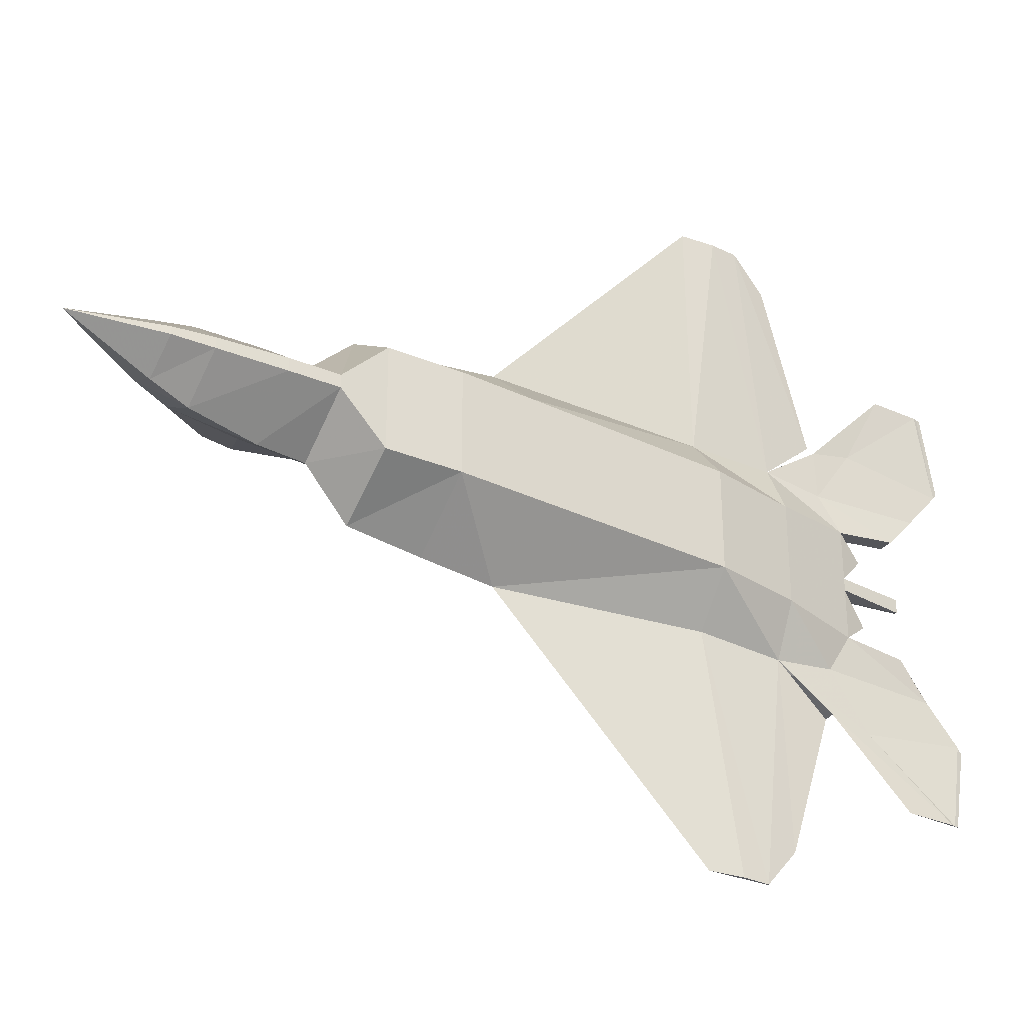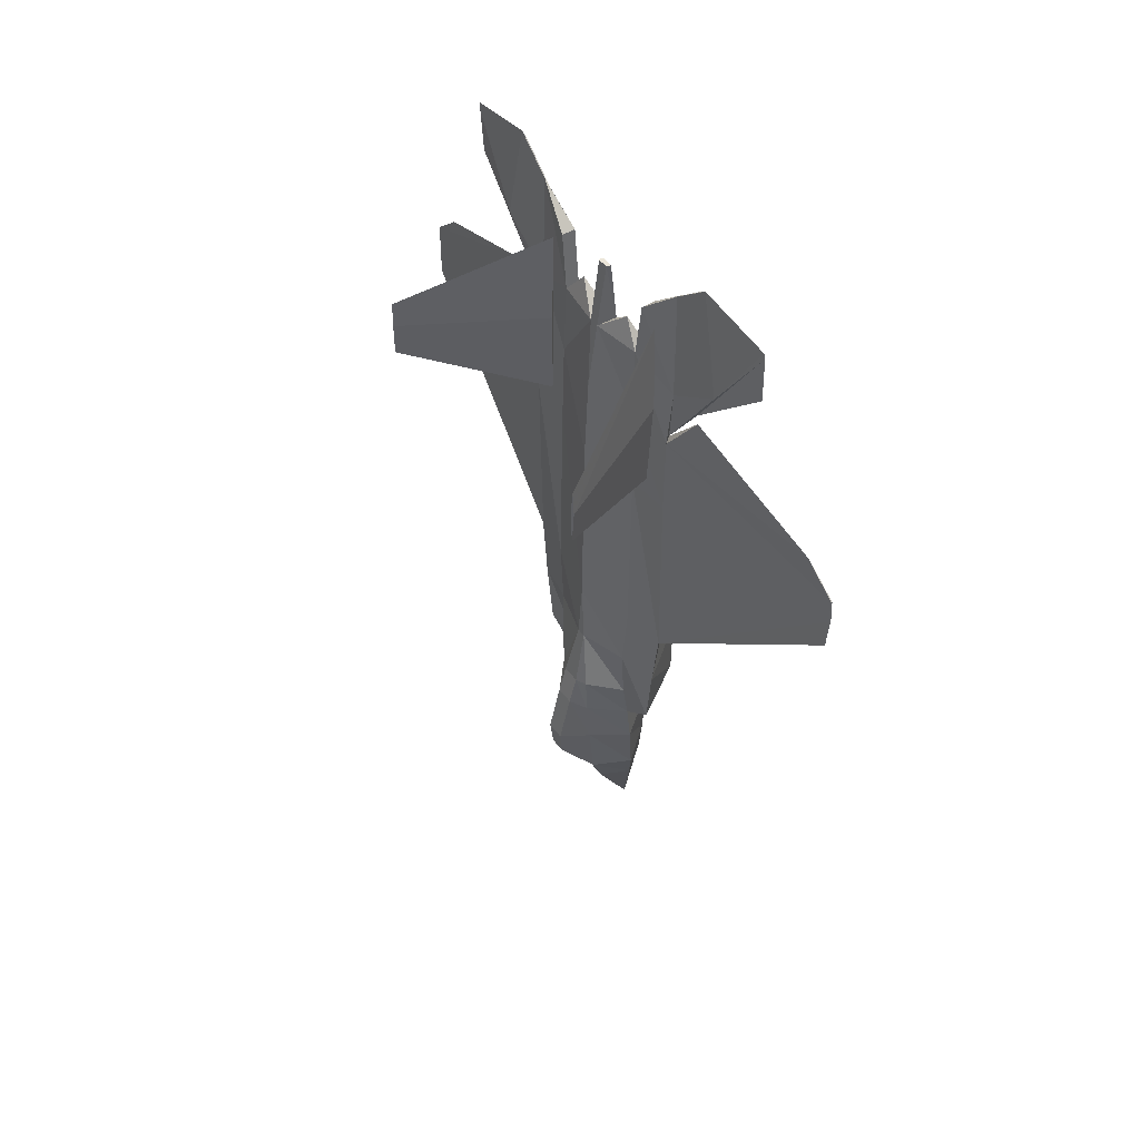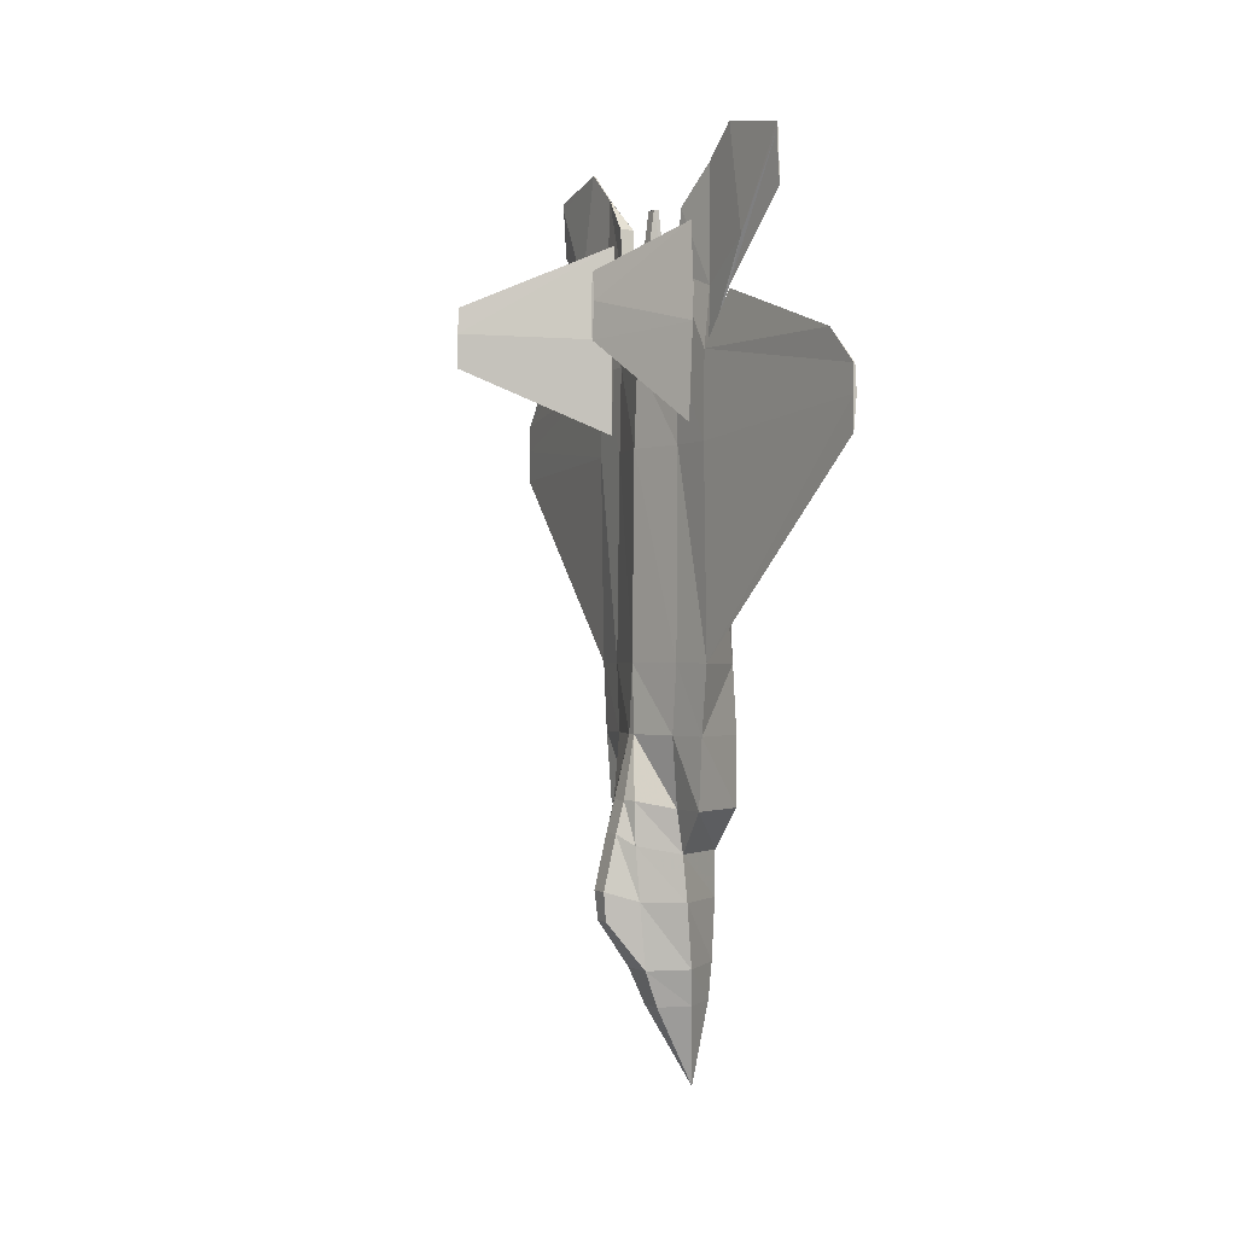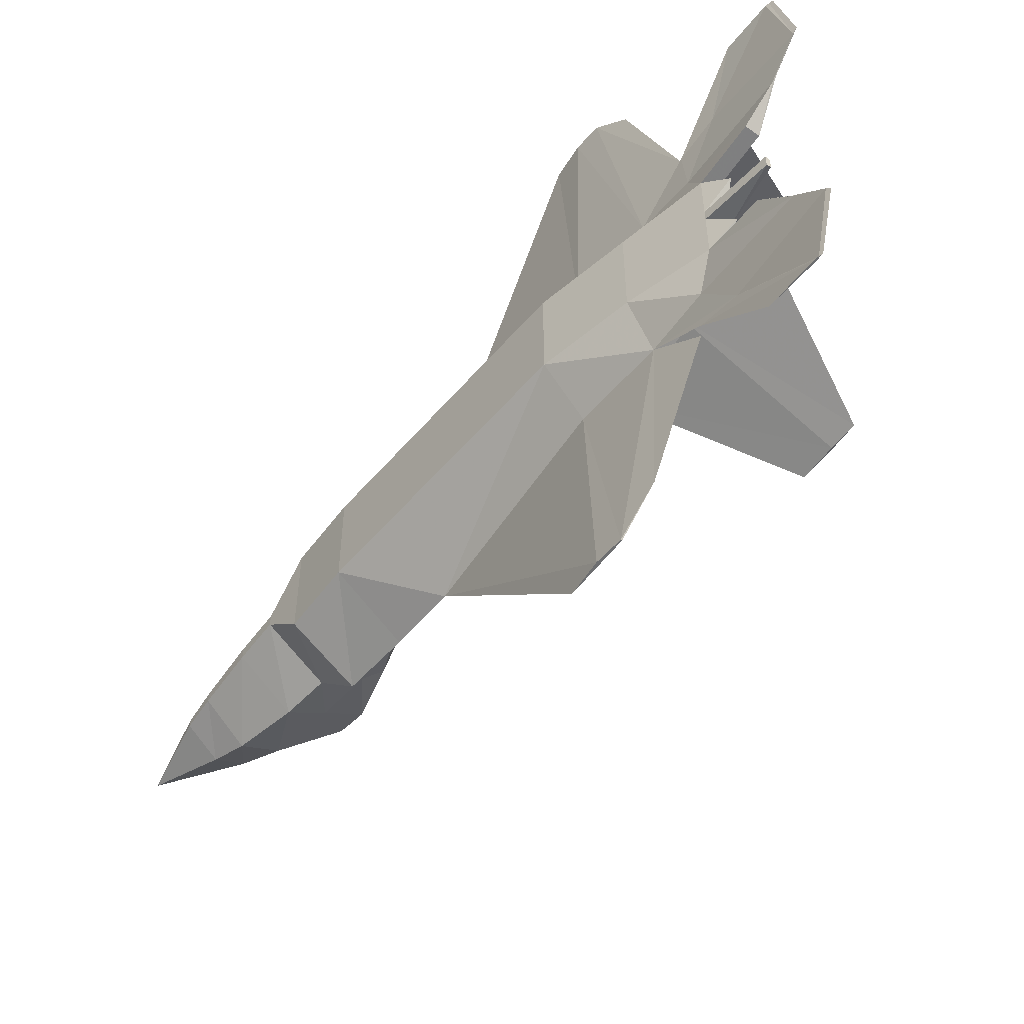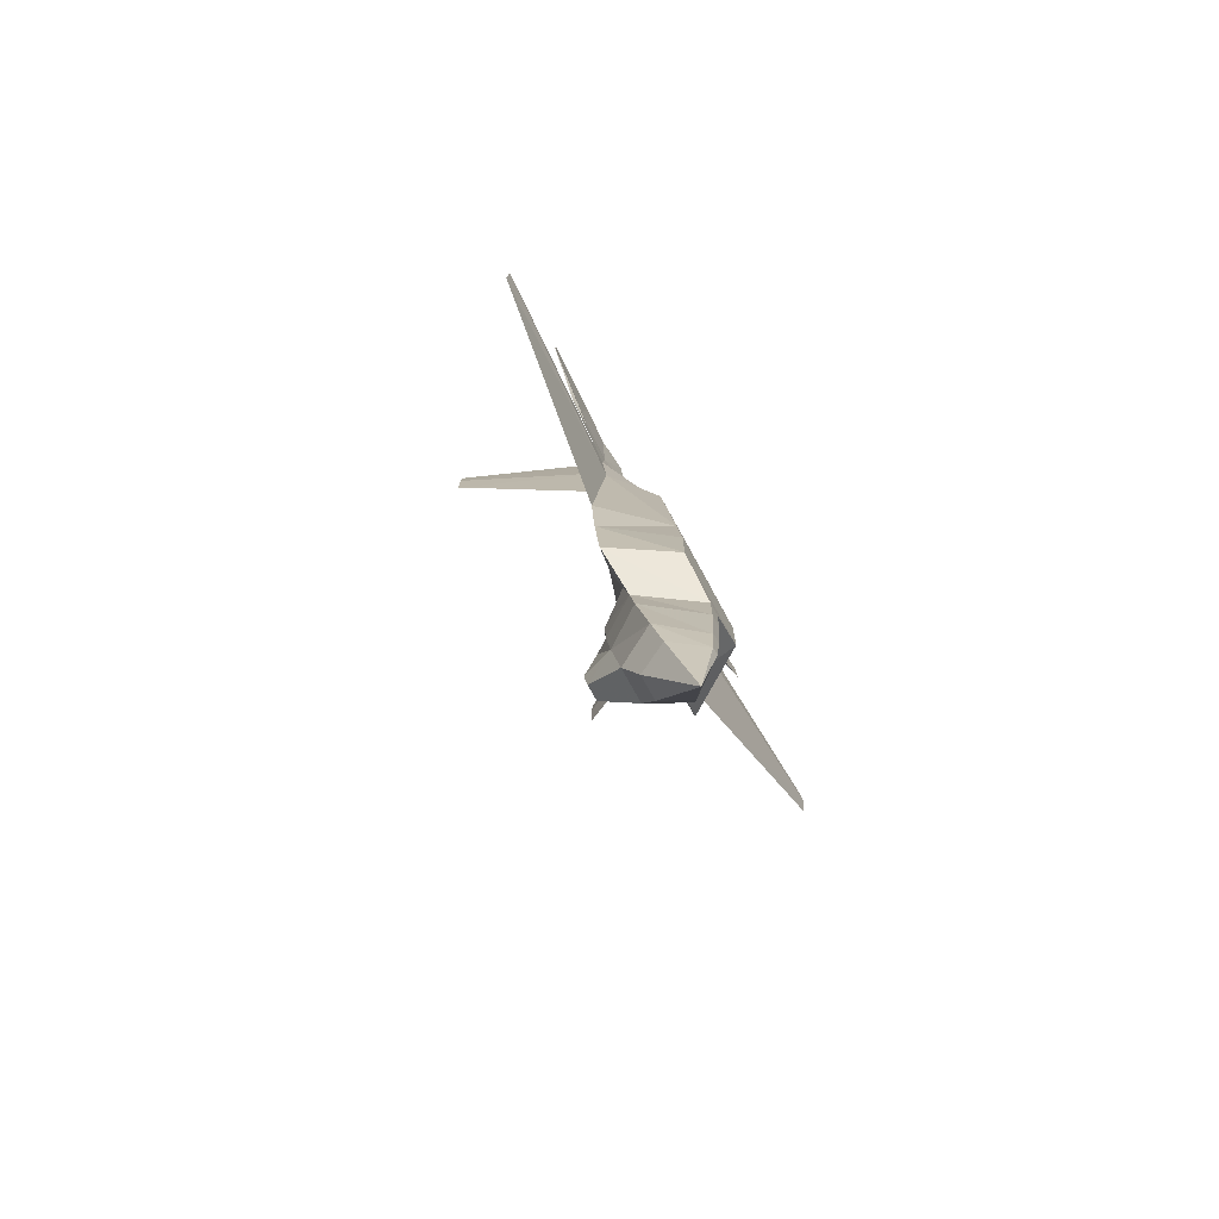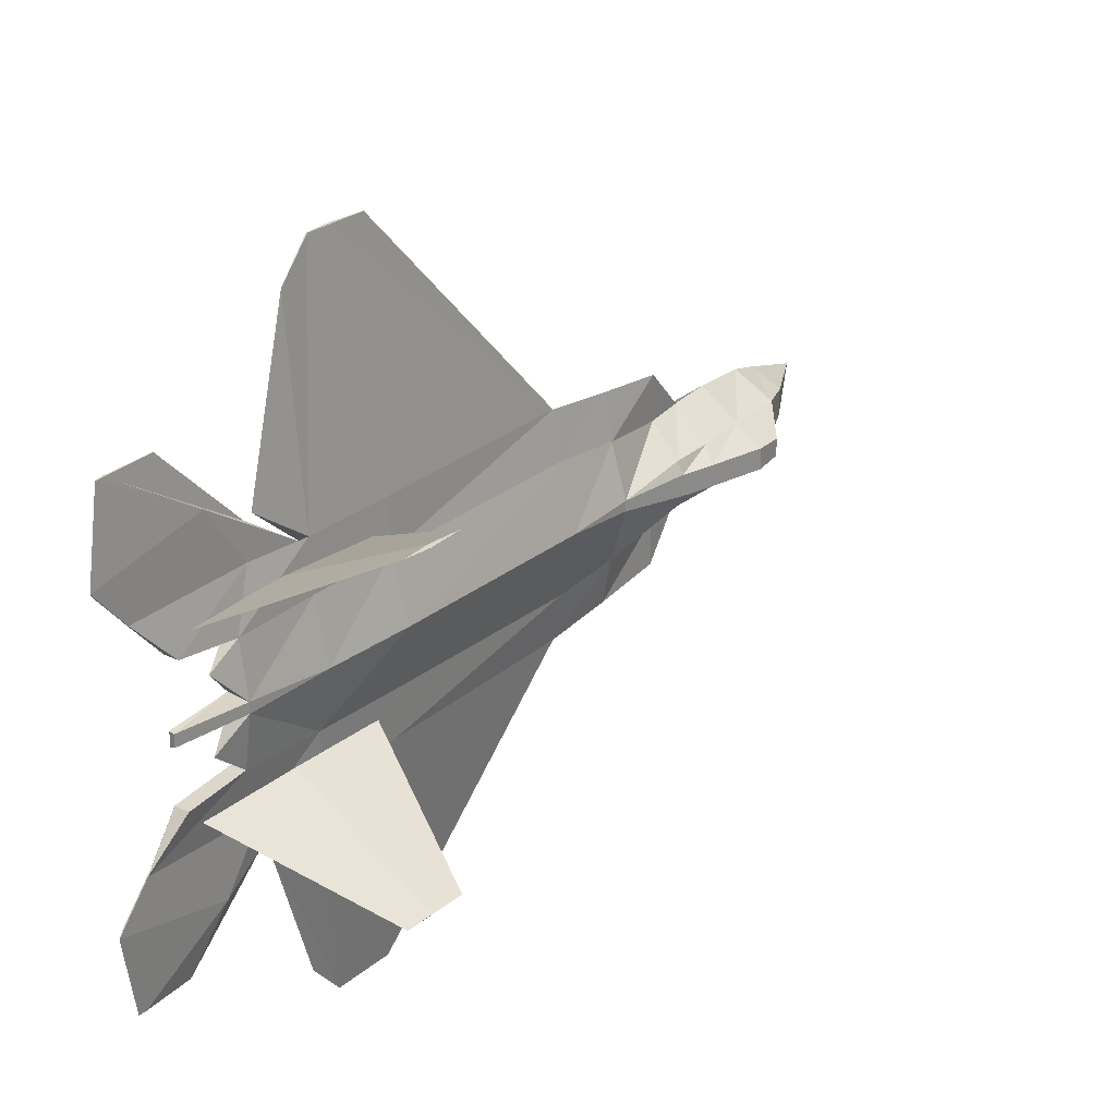
<metadata>
{"format":"obj","ext":"obj","renderer":"f3d","projection":"perspective","resolution":1024,"background":"white","views":[{"elev":-30.4,"azim":-121.8,"up":"+Y"},{"elev":48.4,"azim":144.7,"up":"+Z"},{"elev":-0.8,"azim":152.5,"up":"+Z"},{"elev":-54.2,"azim":-36.3,"up":"+Y"},{"elev":-77.6,"azim":-151.1,"up":"+Z"},{"elev":26.3,"azim":37.6,"up":"+Y"}]}
</metadata>
<code>
v 0.09528 0.354 0.9123
v 0.09528 0.3656 0.9123
v 0.09065 0.3669 0.9123
v 0.09743 0.4169 0.8423
v 0.0983 0.4199 0.7598
v 0.09558 0.4685 0.7598
v 0.105 0.3651 0.8424
v 0.1113 0.36 0.7599
v 0.0983 0.3 0.7598
v 0.105 0.3548 0.8424
v 0.08245 0.3537 0.8422
v 0.08245 0.3663 0.8422
v 0.06156 0.3662 0.7595
v 0.08244 0.4169 0.8422
v 0.06156 0.4104 0.7595
v 0.08748 0.4595 0.9371
v 0.0818 0.4242 0.9039
v 0.09679 0.4242 0.904
v 0.08949 0.4685 0.8213
v 0.09065 0.3527 0.9123
v 0.08758 0.454 0.8213
v 0.08657 0.4613 0.7597
v 0.0895 0.2514 0.8214
v 0.08658 0.2587 0.7598
v 0.09558 0.2514 0.7598
v 0.06156 0.3095 0.7596
v 0.08758 0.2659 0.8213
v 0.08245 0.3031 0.8422
v 0.08748 0.2604 0.9371
v 0.09679 0.2954 0.904
v 0.09744 0.303 0.8423
v 0.08824 0.2545 0.942
v 0.0818 0.2955 0.9039
v 0.06156 0.3537 0.7595
v 0.08823 0.4654 0.942
v 0.04254 0.3537 0.6697
v 0.04254 0.3662 0.6697
v 0.02982 0.3662 0.4546
v 0.04254 0.4104 0.6697
v 0.02982 0.4104 0.4546
v 0.09924 0.4215 0.6701
v 0.1015 0.4231 0.4551
v 0.09333 0.4689 0.4551
v 0.09924 0.2984 0.6701
v 0.1015 0.2968 0.4552
v 0.1172 0.3599 0.4553
v 0.1149 0.36 0.6702
v 0.09652 0.4689 0.6701
v 0.08251 0.4585 0.67
v 0.04254 0.3095 0.6697
v 0.02982 0.3095 0.4546
v 0.09334 0.251 0.4551
v 0.08251 0.2614 0.67
v 0.09652 0.251 0.6701
v 0.02982 0.3537 0.4546
v 0.09558 0.4685 0.7598
v 0.1264 0.3818 0.3181
v 0.125 0.3818 0.2731
v 0.0859 0.4083 0.2654
v 0.1318 0.3697 0.3182
v 0.1407 0.3697 0.2849
v 0.02634 0.4103 0.3099
v 0.025 0.3662 0.265
v 0.02635 0.3662 0.3099
v 0.09268 0.4525 0.3104
v 0.09268 0.4083 0.3104
v 0.1318 0.3491 0.3182
v 0.1407 0.3491 0.2849
v 0.025 0.3536 0.265
v 0.02635 0.3536 0.3099
v 0.1179 0.3548 0.3838
v 0.02558 0.3662 0.3831
v 0.02558 0.4104 0.3831
v 0.09408 0.4607 0.3836
v 0.1022 0.4166 0.3837
v 0.1179 0.3651 0.3838
v 0.1264 0.338 0.3181
v 0.02558 0.3095 0.3831
v 0.09409 0.2591 0.3836
v 0.09334 0.251 0.4551
v 0.02558 0.3537 0.3831
v 0.1022 0.3033 0.3837
v 0.09268 0.3115 0.3104
v 0.09268 0.2674 0.3104
v 0.02635 0.3095 0.3099
v 0.0859 0.3115 0.2655
v 0.125 0.338 0.2731
v 0.03154 0.3637 0.1127
v 0.06519 0.3888 0.1113
v 0.04879 0.3599 0.025
v 0.09613 0.373 0.1099
v 0.07157 0.4001 0.1496
v 0.112 0.3781 0.1479
v 0.08096 0.4083 0.2171
v 0.02846 0.3651 0.1513
v 0.1201 0.3818 0.2174
v 0.02551 0.3662 0.2166
v 0.02551 0.3536 0.2166
v 0.02846 0.3547 0.1513
v 0.03154 0.3562 0.1127
v 0.112 0.3418 0.1479
v 0.09613 0.3469 0.1099
v 0.08097 0.3115 0.2171
v 0.1201 0.338 0.2174
v 0.07157 0.3198 0.1496
v 0.0652 0.331 0.1113
v 0.1512 0.3679 0.1979
v 0.1542 0.3697 0.2279
v 0.1542 0.3491 0.2279
v 0.1512 0.3509 0.1979
v 0.09154 0.3952 0.8692
v 0.09154 0.3244 0.8692
v 0.09767 0.2787 0.6907
v 0.2409 0.2059 0.7606
v 0.2394 0.2047 0.7969
v 0.2417 0.2071 0.7969
v 0.2403 0.2059 0.8242
v 0.09323 0.2751 0.79
v 0.09558 0.2787 0.8893
v 0.1 0.2822 0.79
v 0.2409 0.5151 0.7532
v 0.09766 0.4423 0.6907
v 0.09323 0.4459 0.79
v 0.2417 0.5139 0.7895
v 0.2394 0.5162 0.7895
v 0.09558 0.4423 0.8893
v 0.2403 0.5151 0.8168
v 0.1 0.4387 0.79
v 0.08713 0.4979 0.9706
v 0.08715 0.5108 0.8617
v 0.08596 0.5008 0.818
v 0.08907 0.5272 0.8617
v 0.08788 0.5038 0.975
v 0.0839 0.5837 0.9501
v 0.08087 0.5837 0.8991
v 0.08198 0.5837 0.9501
v 0.08305 0.5837 0.9541
v 0.08381 0.5837 0.9582
v 0.08391 0.136 0.9501
v 0.08908 0.1924 0.8617
v 0.08789 0.2161 0.975
v 0.08088 0.136 0.8991
v 0.08597 0.2191 0.8181
v 0.08199 0.136 0.9501
v 0.08716 0.2088 0.8617
v 0.08306 0.136 0.9541
v 0.08713 0.222 0.9706
v 0.08383 0.136 0.9582
v 0.07259 0.6949 0.6948
v 0.07272 0.6949 0.6602
v 0.06948 0.6949 0.6948
v 0.07119 0.6949 0.7224
v 0.07249 0.6949 0.7224
v 0.07739 0.6634 0.7582
v 0.08957 0.5069 0.8137
v 0.08958 0.213 0.8137
v 0.0695 0.025 0.6948
v 0.07121 0.025 0.7224
v 0.07741 0.06463 0.7583
v 0.07251 0.025 0.7224
v 0.07261 0.025 0.6949
v 0.07274 0.025 0.6603
f 1 2 3
f 4 5 6
f 7 8 5
f 9 8 10
f 11 12 13
f 14 15 13
f 16 17 18
f 18 4 19
f 17 14 4
f 20 3 12
f 2 7 12
f 1 10 7
f 17 16 21
f 14 21 22
f 19 6 22
f 23 24 25
f 26 24 27
f 28 27 29
f 20 11 10
f 30 31 28
f 32 23 31
f 32 30 33
f 11 34 26
f 23 25 9
f 10 8 7
f 3 20 1
f 6 19 4
f 5 4 7
f 10 31 9
f 13 34 11
f 13 12 14
f 18 35 16
f 19 35 18
f 4 18 17
f 12 11 20
f 12 3 2
f 7 2 1
f 21 14 17
f 22 15 14
f 27 28 26
f 29 33 28
f 10 1 20
f 28 33 30
f 31 30 32
f 33 29 32
f 26 28 11
f 9 31 23
f 36 37 38
f 39 40 38
f 41 42 43
f 44 45 46
f 9 44 47
f 34 13 37
f 15 39 37
f 5 41 48
f 15 22 49
f 49 43 40
f 50 51 52
f 50 53 24
f 25 54 44
f 34 36 50
f 54 52 45
f 36 55 51
f 41 5 8
f 42 41 47
f 38 55 36
f 38 37 39
f 43 48 41
f 46 47 44
f 47 8 9
f 37 36 34
f 37 13 15
f 48 56 5
f 49 39 15
f 40 39 49
f 52 53 50
f 24 26 50
f 44 9 25
f 50 26 34
f 45 44 54
f 51 50 36
f 8 47 41
f 47 46 42
f 57 58 59
f 60 61 58
f 62 63 64
f 65 66 59
f 60 67 68
f 63 69 70
f 71 67 60
f 72 64 70
f 73 62 64
f 74 65 62
f 75 66 65
f 76 57 66
f 42 75 74
f 46 76 75
f 46 71 76
f 55 38 72
f 40 73 72
f 40 43 74
f 60 57 76
f 67 71 77
f 78 79 80
f 55 81 78
f 45 82 71
f 80 79 82
f 82 83 77
f 79 84 83
f 78 85 84
f 81 70 85
f 84 86 83
f 85 70 69
f 77 87 68
f 83 86 87
f 59 66 57
f 58 57 60
f 68 61 60
f 70 64 63
f 60 76 71
f 70 81 72
f 64 72 73
f 62 73 74
f 65 74 75
f 66 75 76
f 74 43 42
f 75 42 46
f 72 81 55
f 72 38 40
f 74 73 40
f 80 51 78
f 78 51 55
f 71 46 45
f 82 45 80
f 77 71 82
f 83 82 79
f 84 79 78
f 85 78 81
f 68 67 77
f 87 77 83
f 88 89 90
f 89 91 90
f 92 89 88
f 93 91 89
f 94 92 95
f 96 93 92
f 59 94 97
f 58 96 94
f 97 98 69
f 95 99 98
f 88 100 99
f 93 101 102
f 91 102 90
f 88 90 100
f 86 103 104
f 69 98 103
f 103 105 101
f 98 99 105
f 105 106 102
f 99 100 106
f 106 90 102
f 100 90 106
f 88 95 92
f 89 92 93
f 95 97 94
f 92 94 96
f 97 63 59
f 94 59 58
f 69 63 97
f 98 97 95
f 99 95 88
f 102 91 93
f 104 87 86
f 103 86 69
f 101 104 103
f 105 103 98
f 102 101 105
f 106 105 99
f 107 93 96
f 61 108 96
f 61 68 109
f 108 109 110
f 107 110 101
f 87 104 109
f 109 104 101
f 96 108 107
f 96 58 61
f 109 108 61
f 110 107 108
f 101 93 107
f 109 68 87
f 101 110 109
f 111 7 4
f 111 12 7
f 111 14 12
f 111 4 14
f 112 28 31
f 112 11 28
f 112 10 11
f 112 31 10
f 63 62 65
f 86 84 85
f 65 59 63
f 85 69 86
f 113 114 115
f 114 116 117
f 118 119 120
f 118 115 117
f 119 117 116
f 120 116 114
f 121 122 123
f 124 121 125
f 126 123 122
f 125 123 126
f 127 126 128
f 124 128 122
f 115 118 113
f 117 115 114
f 120 113 118
f 117 119 118
f 116 120 119
f 114 113 120
f 123 125 121
f 125 127 124
f 122 128 126
f 126 127 125
f 128 124 127
f 122 121 124
f 129 16 35
f 130 21 16
f 131 22 21
f 132 19 22
f 133 35 19
f 134 135 136
f 134 136 137
f 137 129 133
f 136 130 129
f 135 131 130
f 134 132 131
f 138 133 132
f 139 140 141
f 142 143 140
f 144 145 143
f 146 147 145
f 148 141 147
f 148 146 144
f 139 144 142
f 140 23 32
f 143 24 23
f 145 27 24
f 147 29 27
f 141 32 29
f 35 133 129
f 16 129 130
f 21 130 131
f 22 131 132
f 19 132 133
f 137 138 134
f 133 138 137
f 129 137 136
f 130 136 135
f 131 135 134
f 132 134 138
f 141 148 139
f 140 139 142
f 143 142 144
f 145 144 146
f 147 146 148
f 144 139 148
f 32 141 140
f 23 140 143
f 24 143 145
f 27 145 147
f 29 147 141
f 149 150 151
f 149 151 152
f 153 152 154
f 149 48 43
f 153 56 48
f 154 155 56
f 152 22 155
f 151 49 22
f 150 43 49
f 56 155 22
f 25 24 156
f 157 53 52
f 158 24 53
f 159 156 24
f 160 25 156
f 161 54 25
f 162 52 54
f 160 159 158
f 160 158 157
f 161 157 162
f 152 153 149
f 43 150 149
f 48 149 153
f 56 153 154
f 155 154 152
f 22 152 151
f 49 151 150
f 52 162 157
f 53 157 158
f 24 158 159
f 156 159 160
f 25 160 161
f 54 161 162
f 157 161 160

</code>
